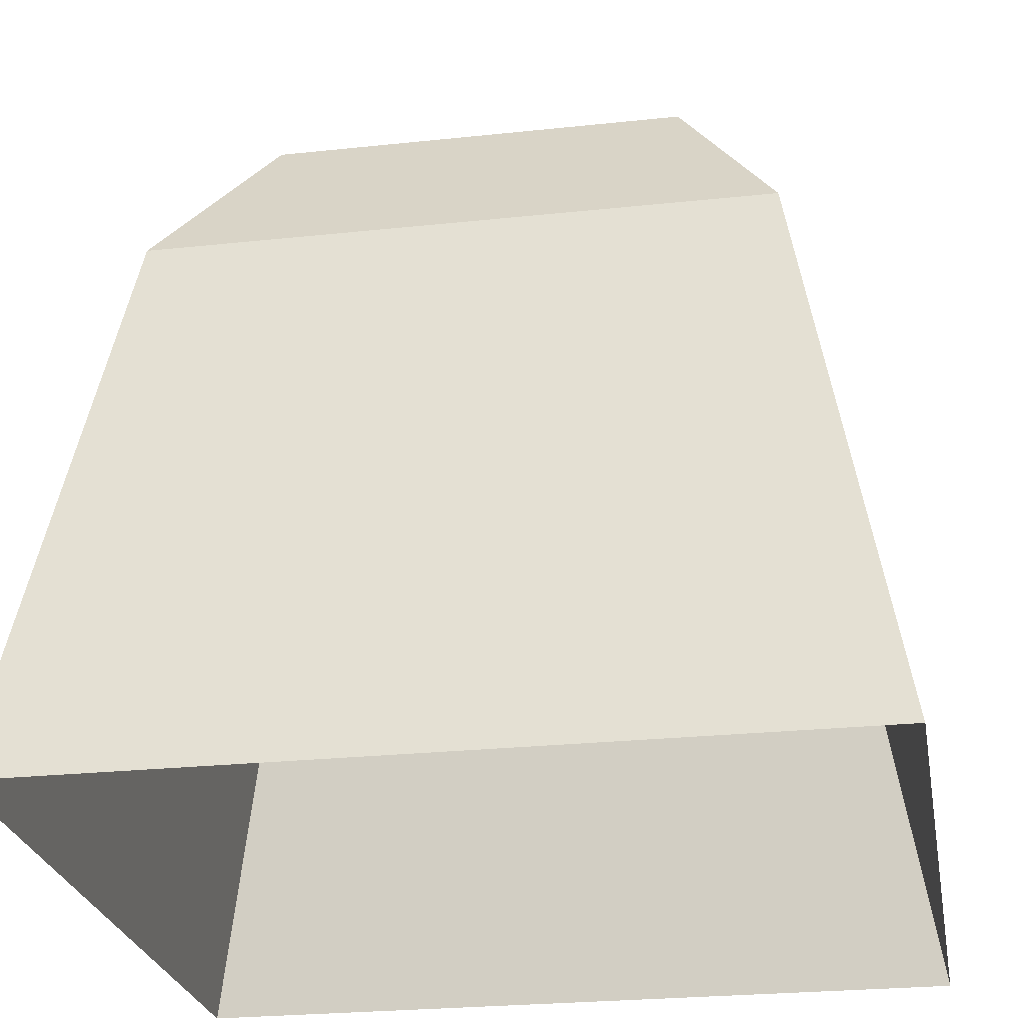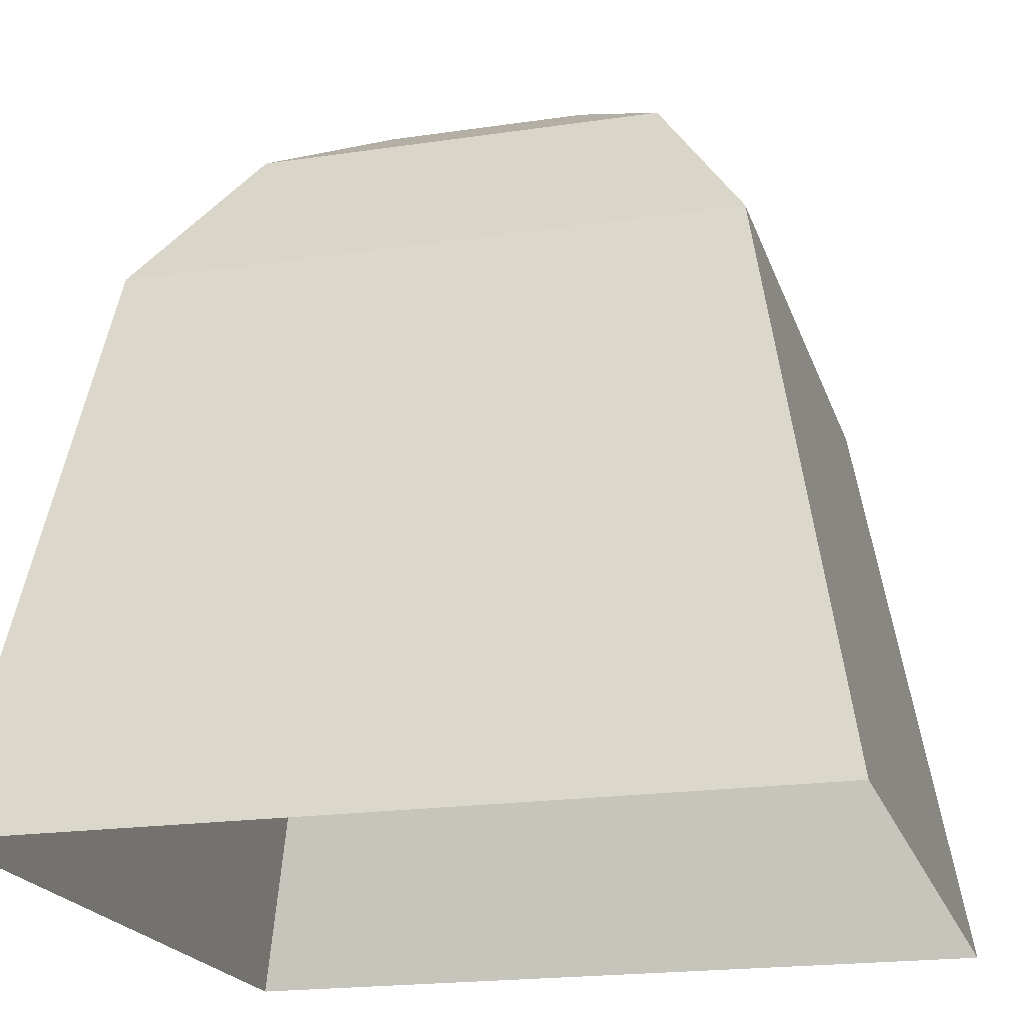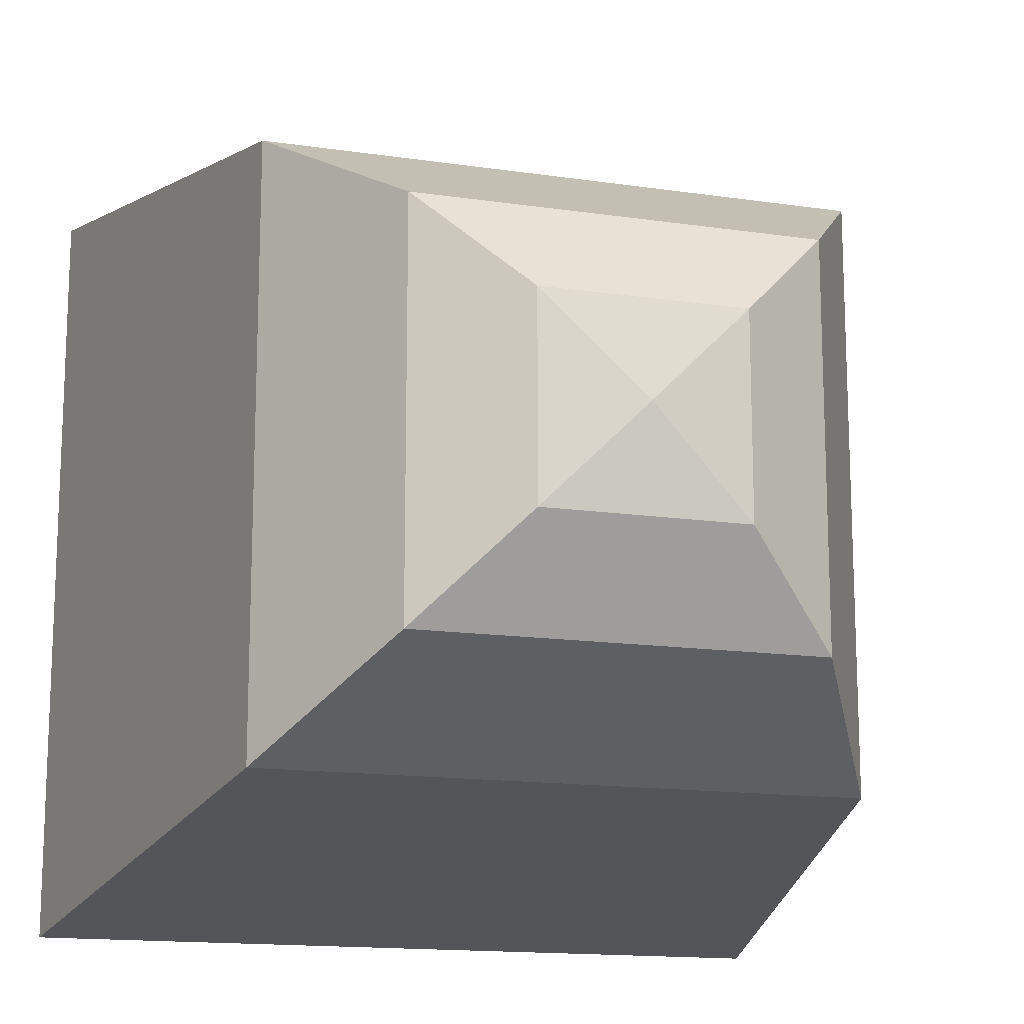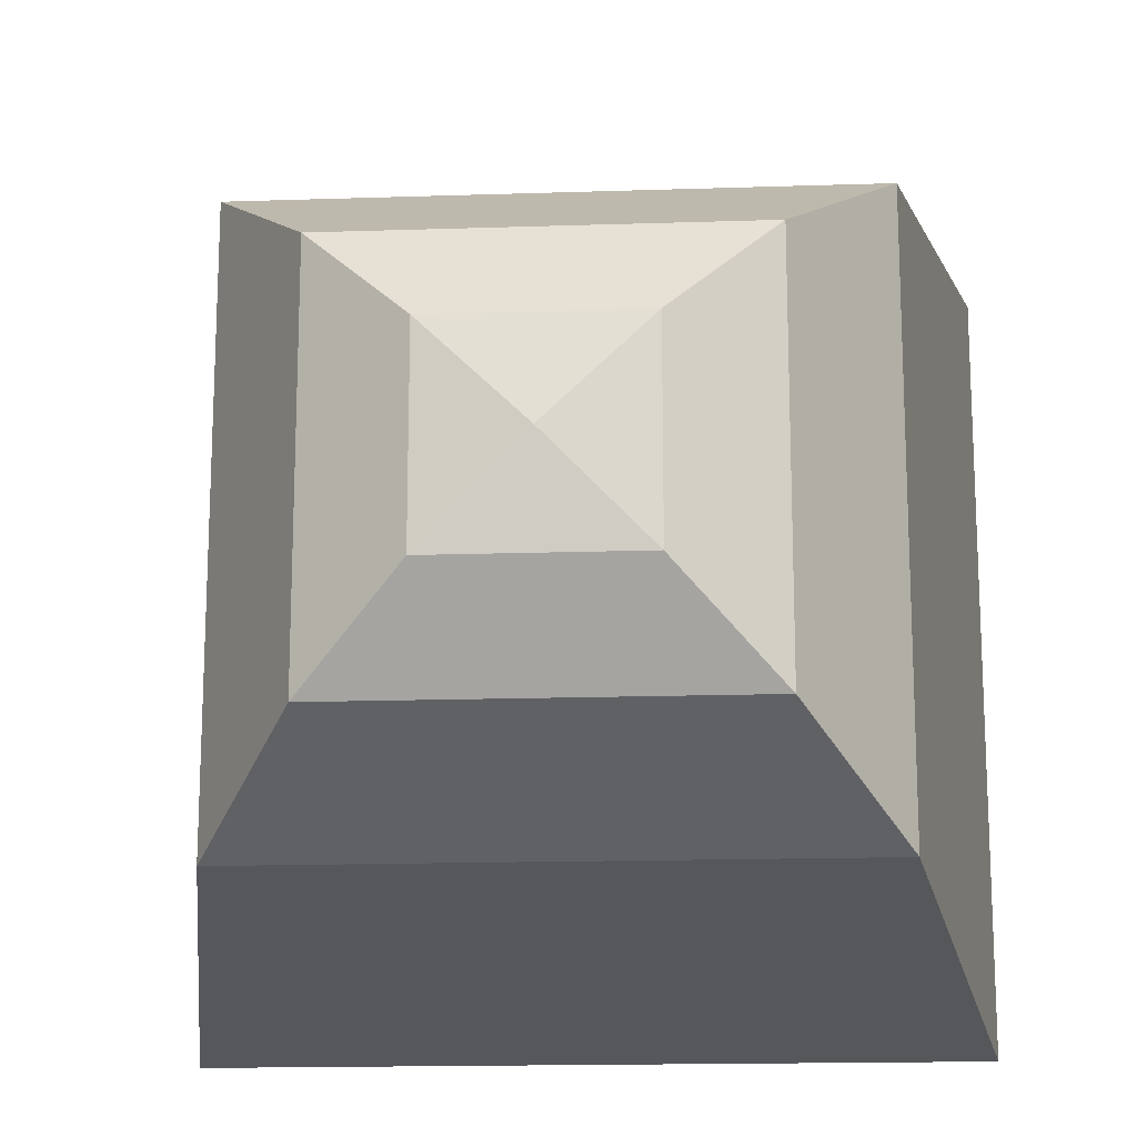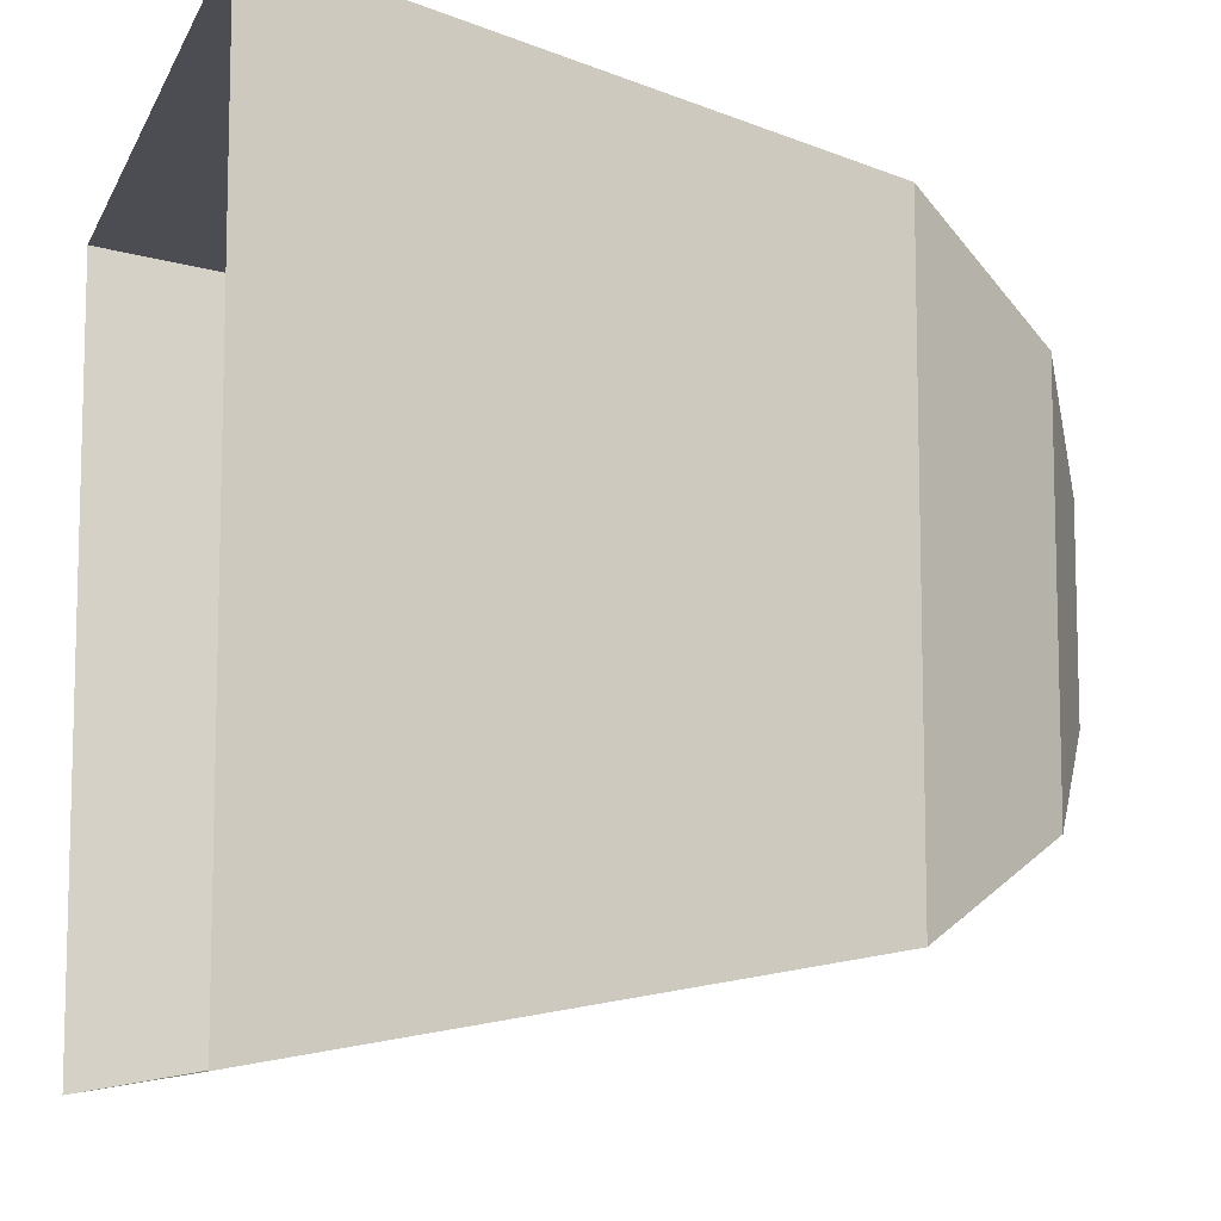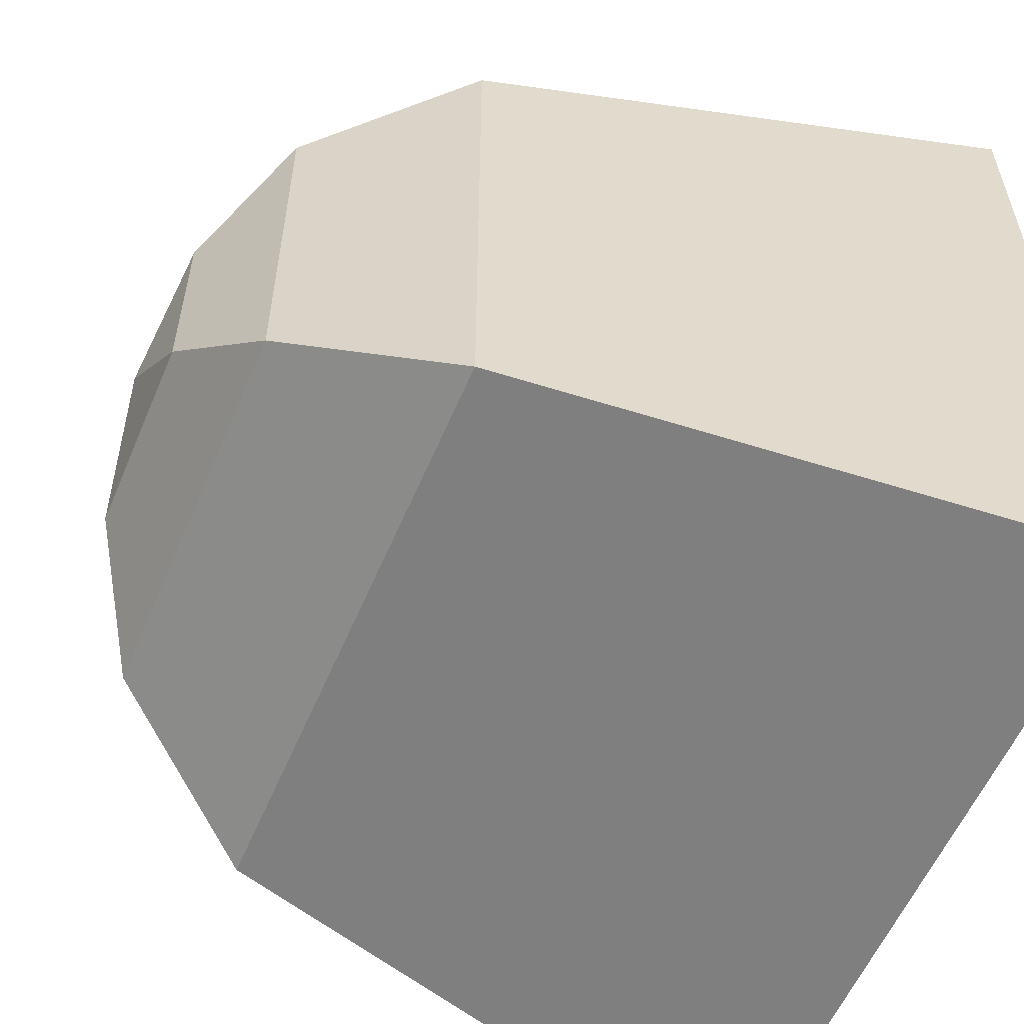
<metadata>
{"format":"obj","ext":"obj","renderer":"f3d","projection":"perspective","resolution":1024,"background":"white","views":[{"elev":-25.1,"azim":9.9,"up":"+Y"},{"elev":-19.8,"azim":-74.6,"up":"+Y"},{"elev":-14.8,"azim":162.2,"up":"+Z"},{"elev":-16.4,"azim":-176.1,"up":"+Z"},{"elev":-9.9,"azim":73.4,"up":"+Z"},{"elev":-57.3,"azim":-112.8,"up":"+Z"}]}
</metadata>
<code>
o Grid_Grid.003
v 0.125 -0 0.5
v 0.125 0.7 0.375
v 0 0.7 0.375
v 0.25 -0 0.5
v 0.25 0.7 0.375
v 0.375 -0 0.5
v 0.375 0.7 0.375
v 0.5 -0 0.5
v 0.5 0 0.375
v 0.125 0.9 0.25
v 0 0.9 0.25
v 0.25 0.9 0.25
v 0.375 0.7 0.25
v 0.5 0 0.25
v 0.125 0.98 0.125
v 0 0.98 0.125
v 0.25 0.9 0.125
v 0.375 0.7 0.125
v 0.5 0 0.125
v 0 -0 0.5
v -0.375 0.7 0
v -0.375 0.7 -0.125
v -0.5 0 -0.125
v -0.25 0.9 0
v -0.25 0.9 -0.125
v -0.125 0.98 0
v -0.125 0.98 -0.125
v -0.375 0.7 -0.25
v -0.5 0 -0.25
v -0.25 0.9 -0.25
v -0.125 0.9 -0.25
v -0.375 0.7 -0.375
v -0.5 0 -0.375
v -0.25 0.7 -0.375
v -0.125 0.7 -0.375
v -0.375 0 -0.5
v -0.5 0 -0.5
v -0.25 0 -0.5
v -0.125 0 -0.5
v -0.5 0 0
v 0.5 0 -0.125
v 0.375 0.7 -0.125
v 0.375 0.7 0
v 0.5 0 -0.25
v 0.375 0.7 -0.25
v 0.5 0 -0.375
v 0.375 0.7 -0.375
v 0.5 0 -0.5
v 0.375 0 -0.5
v 0.25 0.9 -0.125
v 0.25 0.9 0
v 0.25 0.9 -0.25
v 0.25 0.7 -0.375
v 0.25 0 -0.5
v 0.125 0.98 -0.125
v 0.125 0.98 0
v 0.125 0.9 -0.25
v 0.125 0.7 -0.375
v 0.125 0 -0.5
v 0 0.98 -0.125
v 0 1 0
v 0 0.9 -0.25
v 0 0.7 -0.375
v 0 0 -0.5
v 0.5 0 0
v -0.125 0.7 0.375
v -0.25 0.7 0.375
v -0.25 -0 0.5
v -0.125 0.9 0.25
v -0.25 0.9 0.25
v -0.125 0.98 0.125
v -0.25 0.9 0.125
v -0.375 0.7 0.375
v -0.375 -0 0.5
v -0.375 0.7 0.25
v -0.375 0.7 0.125
v -0.5 0 0.375
v -0.5 -0 0.5
v -0.5 0 0.25
v -0.5 0 0.125
v -0.125 -0 0.5
f 1 2 3
f 4 5 2
f 6 7 5
f 8 9 7
f 2 10 11
f 5 12 10
f 7 13 12
f 9 14 13
f 10 15 16
f 12 17 15
f 13 18 17
f 14 19 18
f 20 1 3
f 1 4 2
f 4 6 5
f 6 8 7
f 3 2 11
f 2 5 10
f 5 7 12
f 7 9 13
f 11 10 16
f 10 12 15
f 12 13 17
f 13 14 18
f 21 22 23
f 24 25 22
f 26 27 25
f 22 28 29
f 25 30 28
f 27 31 30
f 28 32 33
f 30 34 32
f 31 35 34
f 32 36 37
f 34 38 36
f 35 39 38
f 40 21 23
f 21 24 22
f 24 26 25
f 23 22 29
f 22 25 28
f 25 27 30
f 29 28 33
f 28 30 32
f 30 31 34
f 33 32 37
f 32 34 36
f 34 35 38
f 41 42 43
f 44 45 42
f 46 47 45
f 48 49 47
f 42 50 51
f 45 52 50
f 47 53 52
f 49 54 53
f 50 55 56
f 52 57 55
f 53 58 57
f 54 59 58
f 55 60 61
f 57 62 60
f 58 63 62
f 59 64 63
f 65 41 43
f 41 44 42
f 44 46 45
f 46 48 47
f 43 42 51
f 42 45 50
f 45 47 52
f 47 49 53
f 51 50 56
f 50 52 55
f 52 53 57
f 53 54 58
f 56 55 61
f 55 57 60
f 57 58 62
f 58 59 63
f 66 67 68
f 69 70 67
f 71 72 70
f 67 73 74
f 70 75 73
f 72 76 75
f 73 77 78
f 75 79 77
f 76 80 79
f 81 66 68
f 66 69 67
f 69 71 70
f 68 67 74
f 67 70 73
f 70 72 75
f 74 73 78
f 73 75 77
f 75 76 79
f 15 56 61
f 17 51 56
f 18 43 51
f 19 65 43
f 16 15 61
f 15 17 56
f 17 18 51
f 18 19 43
f 61 60 27
f 60 62 31
f 62 63 35
f 63 64 39
f 26 61 27
f 27 60 31
f 31 62 35
f 35 63 39
f 3 66 81
f 11 69 66
f 16 71 69
f 61 26 71
f 26 24 72
f 24 21 76
f 21 40 80
f 20 3 81
f 3 11 66
f 11 16 69
f 16 61 71
f 71 26 72
f 72 24 76
f 76 21 80

</code>
